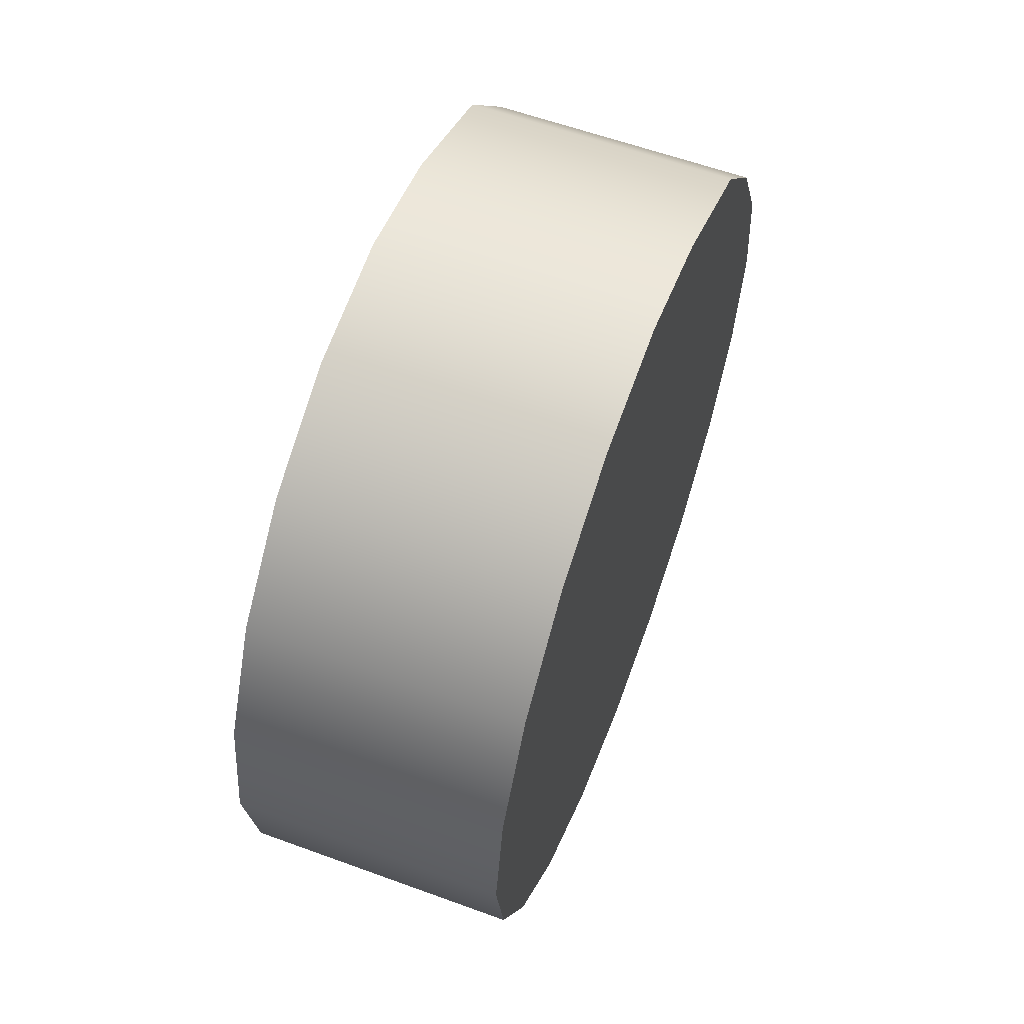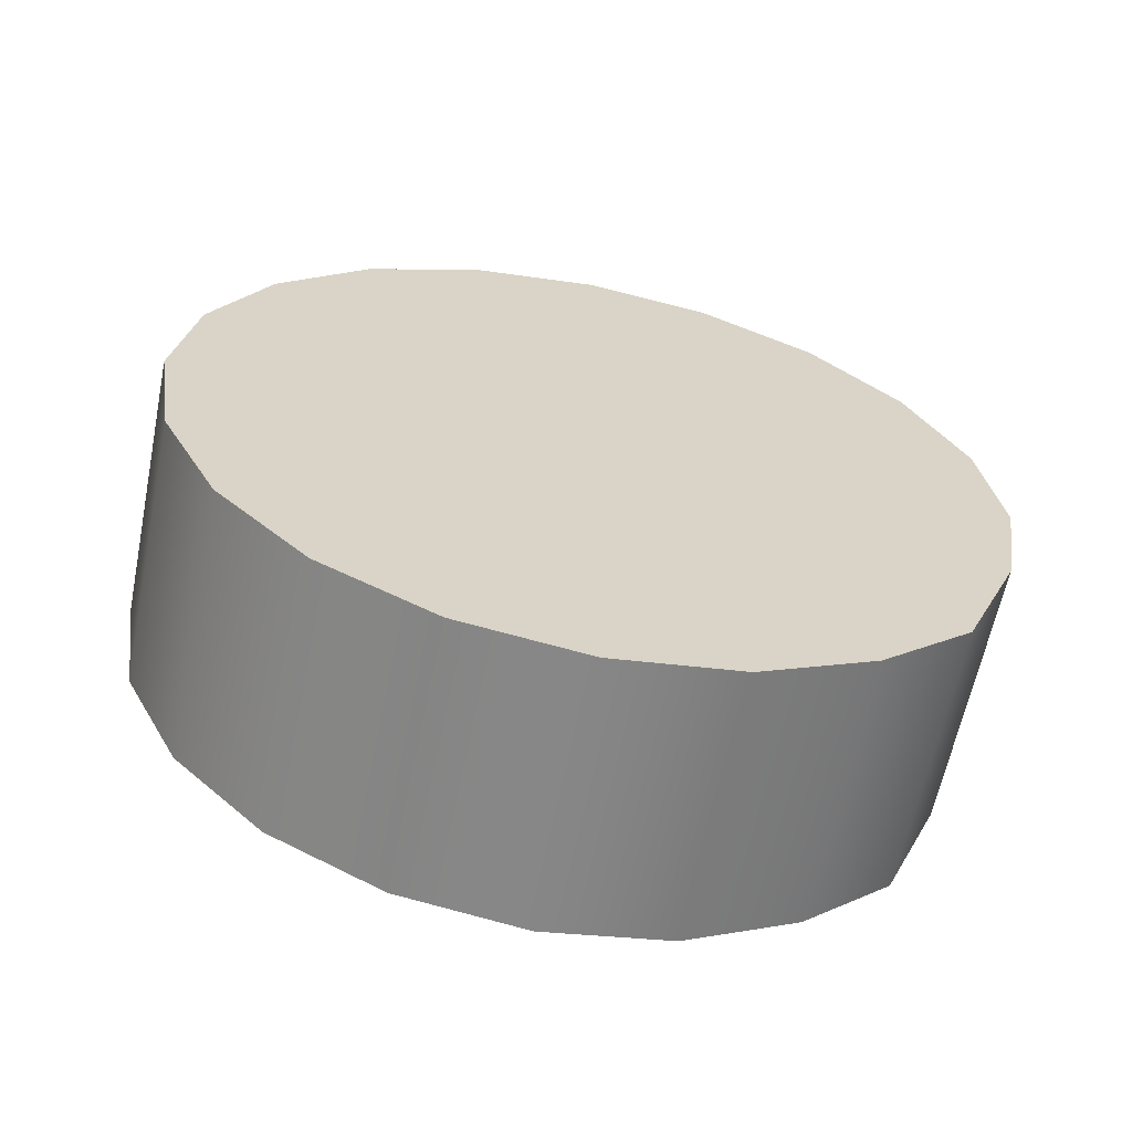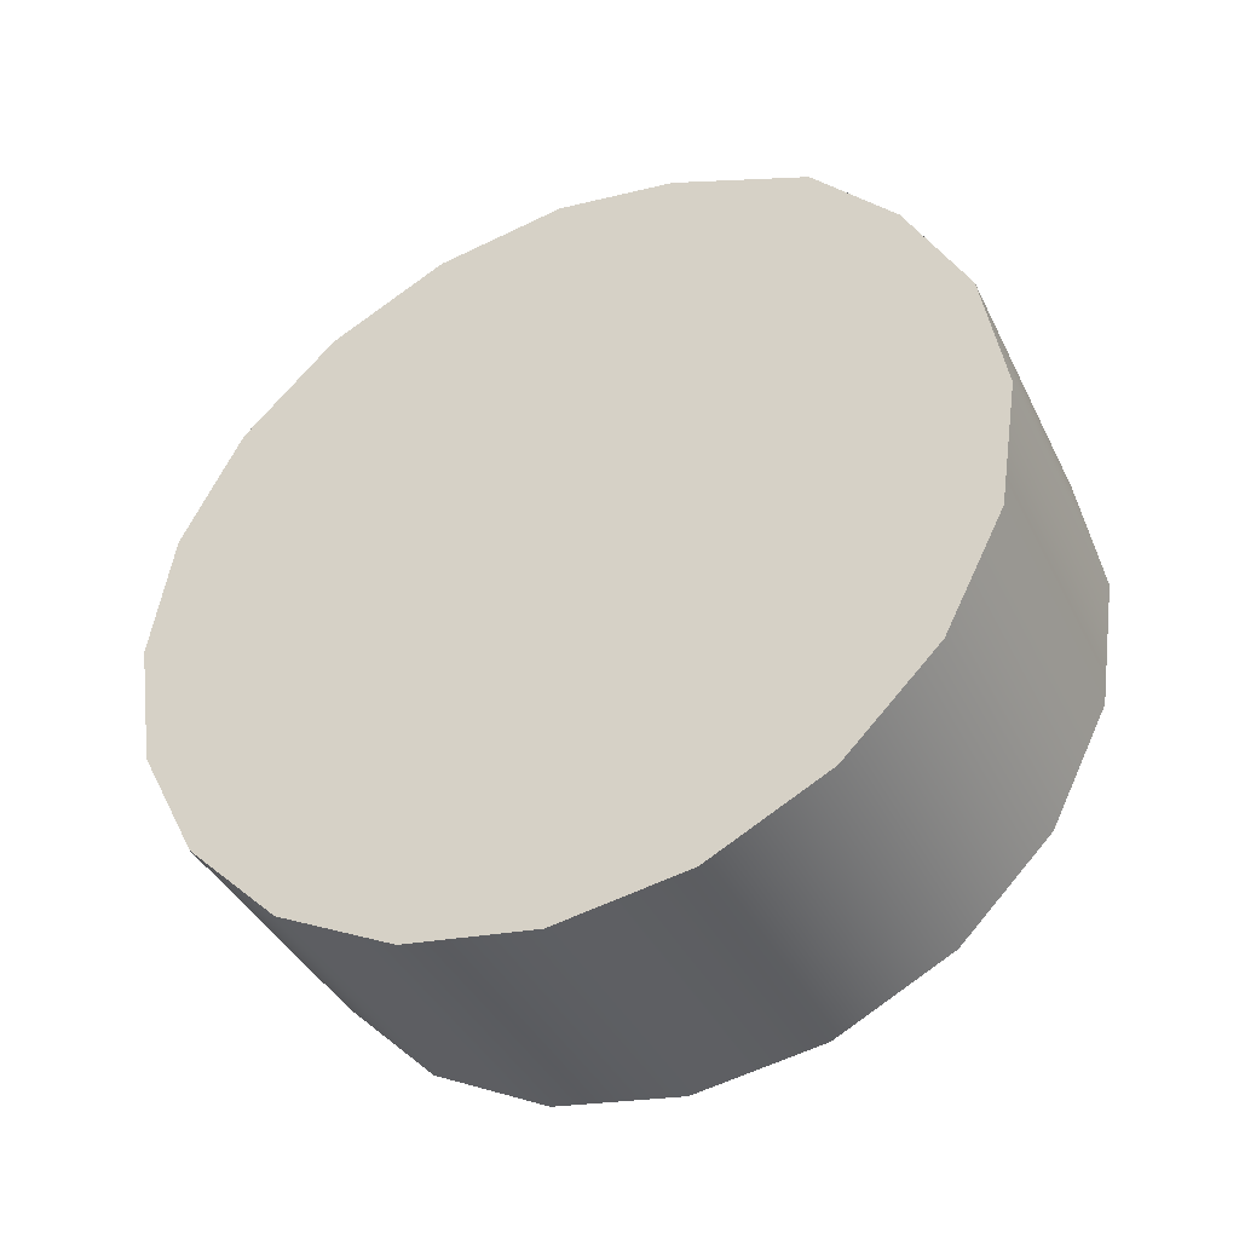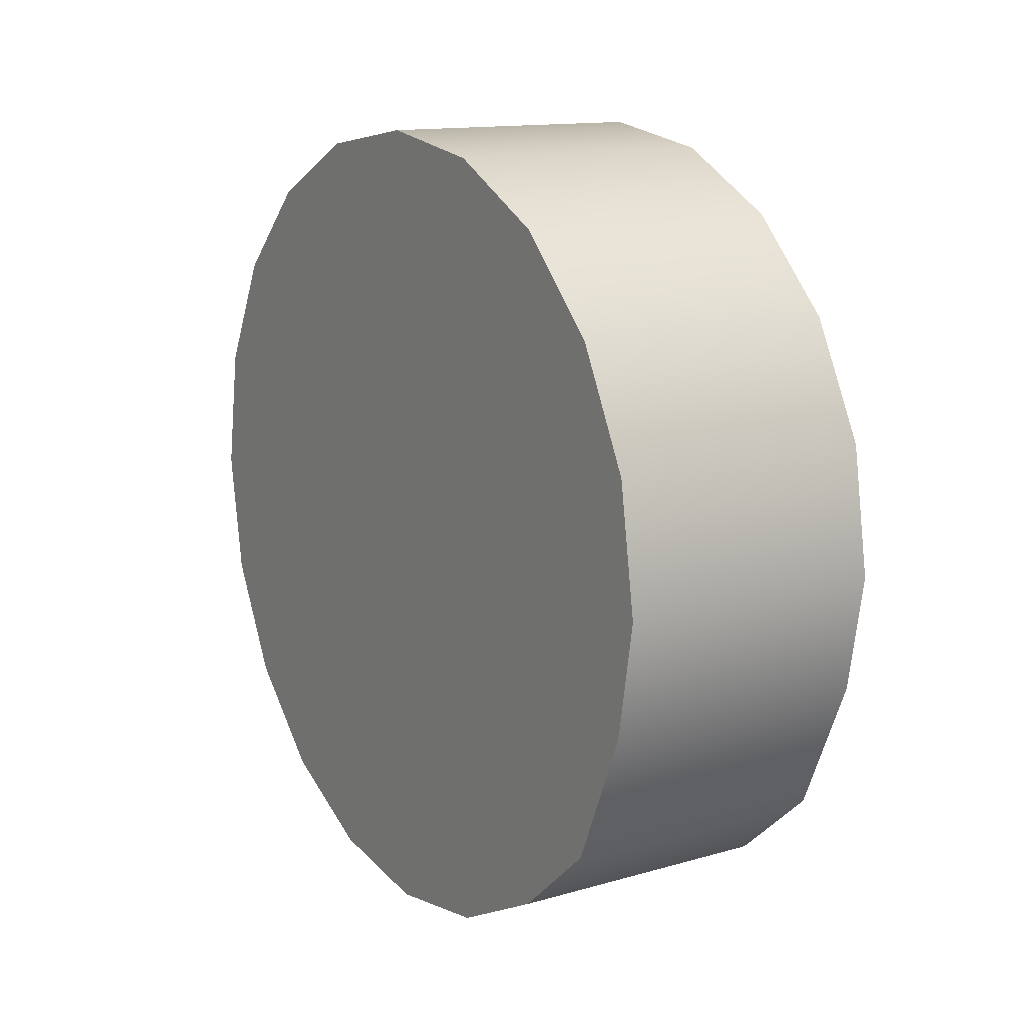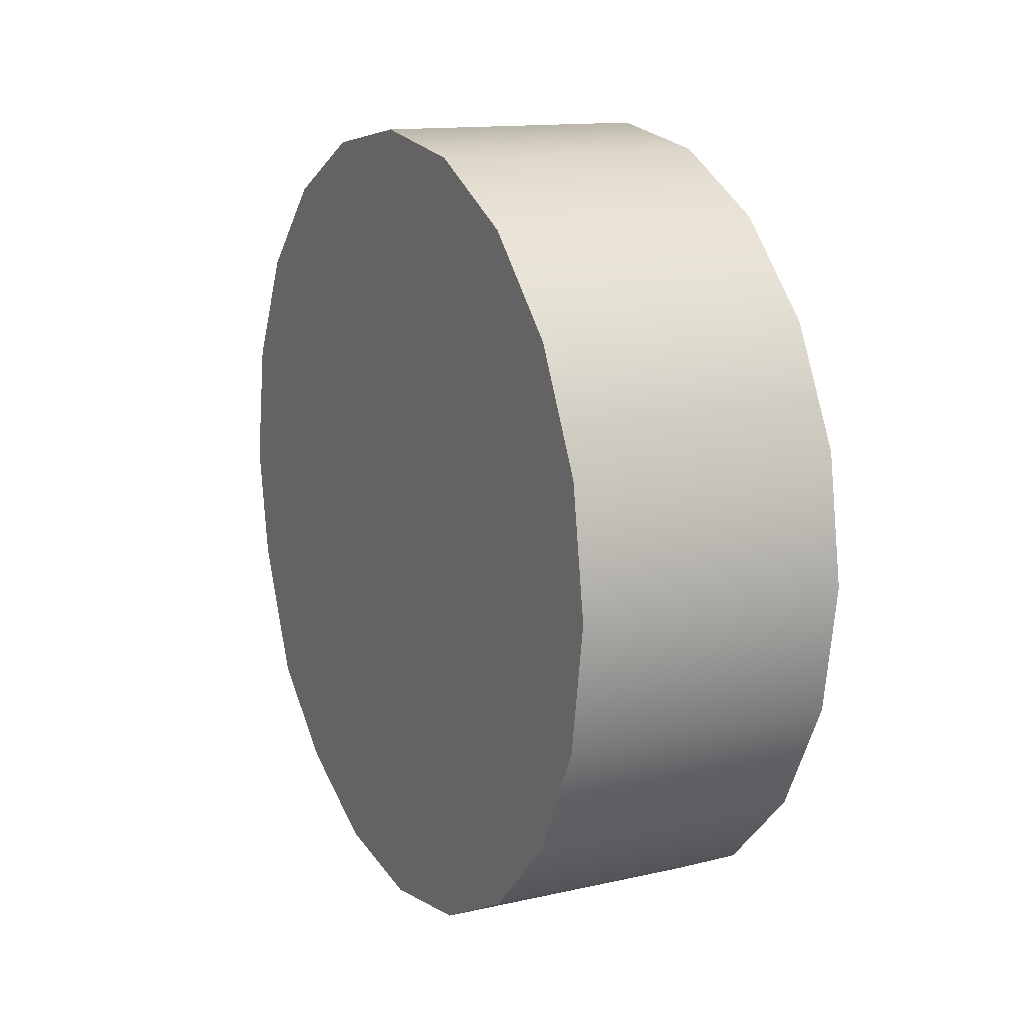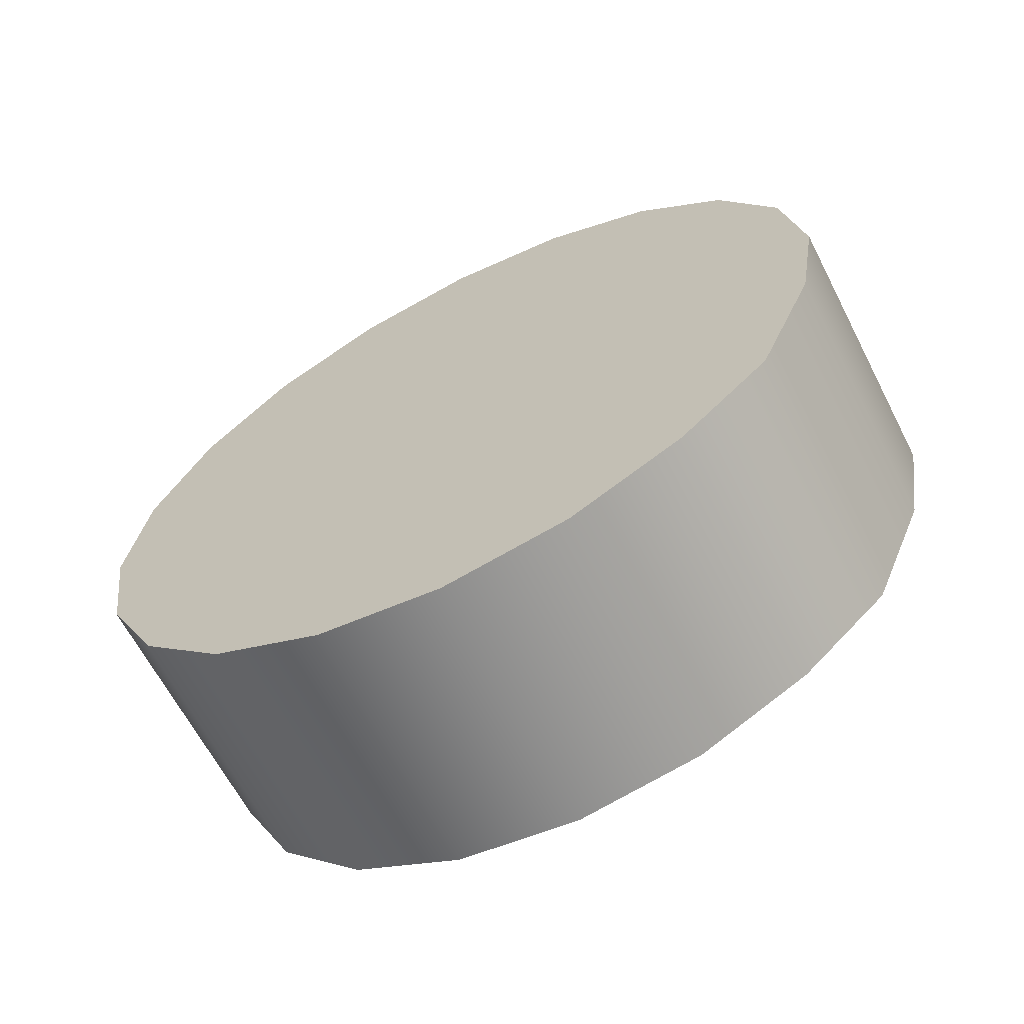
<metadata>
{"format":"obj","ext":"obj","renderer":"f3d","projection":"perspective","resolution":1024,"background":"white","views":[{"elev":59.9,"azim":20.5,"up":"+Y"},{"elev":-62.2,"azim":78.5,"up":"+Z"},{"elev":-40.3,"azim":114.6,"up":"+Y"},{"elev":13.5,"azim":147.2,"up":"+Z"},{"elev":13.5,"azim":-26.8,"up":"+Z"},{"elev":-64.5,"azim":117.3,"up":"+Z"}]}
</metadata>
<code>
g default
v 2.204 0.1007 -6.631
v 2.204 -0.08011 -6.723
v 2.204 -0.2236 -6.867
v 2.204 -0.3157 -7.047
v 2.204 -0.3474 -7.248
v 2.204 -0.3157 -7.448
v 2.204 -0.2236 -7.629
v 2.204 -0.08011 -7.772
v 2.204 0.1007 -7.865
v 2.204 0.3011 -7.896
v 2.204 0.5014 -7.865
v 2.204 0.6822 -7.772
v 2.204 0.8257 -7.645
v 2.204 0.9178 -7.432
v 2.204 0.9495 -7.248
v 2.204 0.9178 -7.047
v 2.204 0.8257 -6.867
v 2.204 0.6822 -6.723
v 2.204 0.5014 -6.631
v 2.204 0.3011 -6.599
v 2.636 0.1007 -6.631
v 2.636 -0.08011 -6.723
v 2.636 -0.2236 -6.867
v 2.636 -0.3157 -7.047
v 2.636 -0.3474 -7.248
v 2.636 -0.3157 -7.448
v 2.636 -0.2236 -7.629
v 2.636 -0.08011 -7.772
v 2.636 0.1007 -7.865
v 2.636 0.3011 -7.896
v 2.636 0.5014 -7.865
v 2.636 0.6822 -7.772
v 2.636 0.8257 -7.645
v 2.636 0.9178 -7.432
v 2.636 0.9495 -7.248
v 2.636 0.9178 -7.047
v 2.636 0.8257 -6.867
v 2.636 0.6822 -6.723
v 2.636 0.5014 -6.631
v 2.636 0.3011 -6.599
v 2.204 0.3011 -7.248
v 2.636 0.3011 -7.248
g pasted__pasted__pCylinder1 pasted__group14 group15
f 1 2 22 21
f 2 3 23 22
f 3 4 24 23
f 4 5 25 24
f 5 6 26 25
f 6 7 27 26
f 7 8 28 27
f 8 9 29 28
f 9 10 30 29
f 10 11 31 30
f 11 12 32 31
f 12 13 33 32
f 13 14 34 33
f 14 15 35 34
f 15 16 36 35
f 16 17 37 36
f 17 18 38 37
f 18 19 39 38
f 19 20 40 39
f 20 1 21 40
f 2 1 41
f 3 2 41
f 4 3 41
f 5 4 41
f 6 5 41
f 7 6 41
f 8 7 41
f 9 8 41
f 10 9 41
f 11 10 41
f 12 11 41
f 13 12 41
f 14 13 41
f 15 14 41
f 16 15 41
f 17 16 41
f 18 17 41
f 19 18 41
f 20 19 41
f 1 20 41
f 21 22 42
f 22 23 42
f 23 24 42
f 24 25 42
f 25 26 42
f 26 27 42
f 27 28 42
f 28 29 42
f 29 30 42
f 30 31 42
f 31 32 42
f 32 33 42
f 33 34 42
f 34 35 42
f 35 36 42
f 36 37 42
f 37 38 42
f 38 39 42
f 39 40 42
f 40 21 42

</code>
